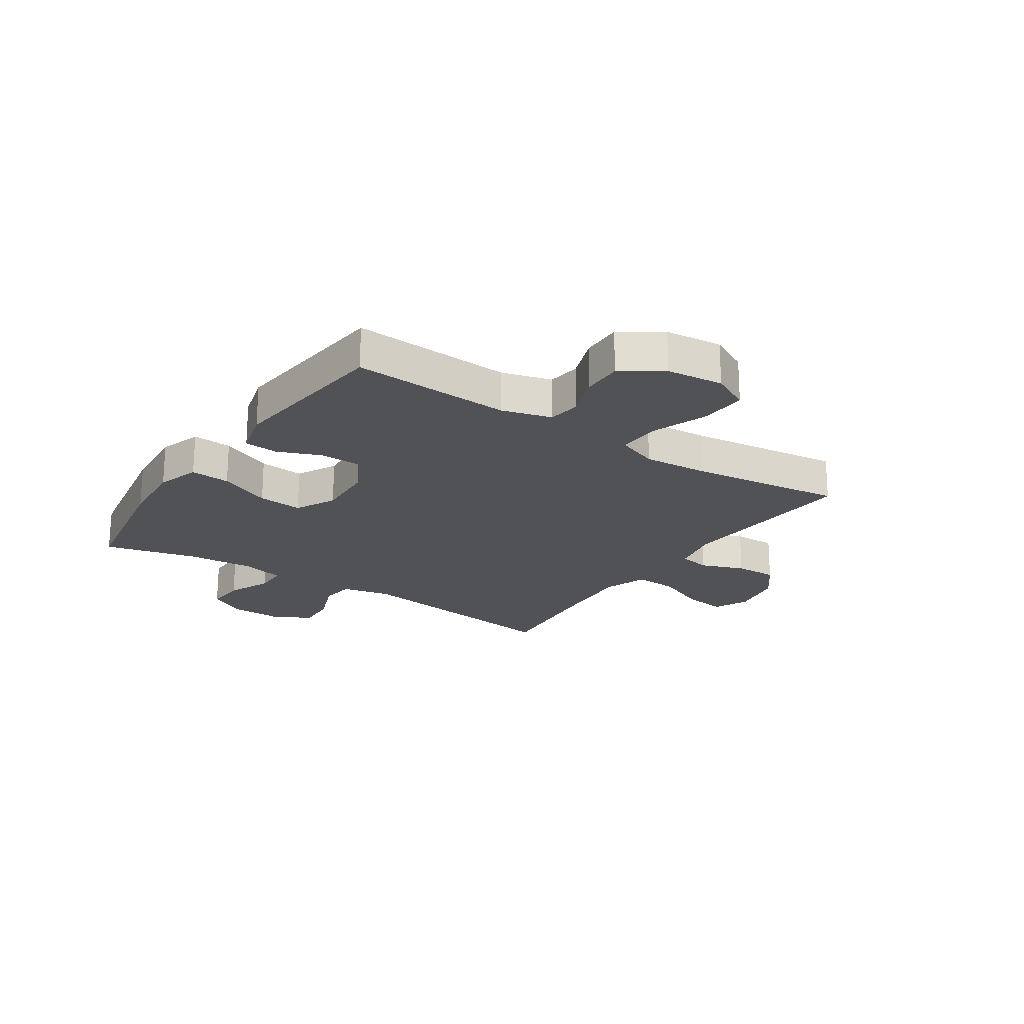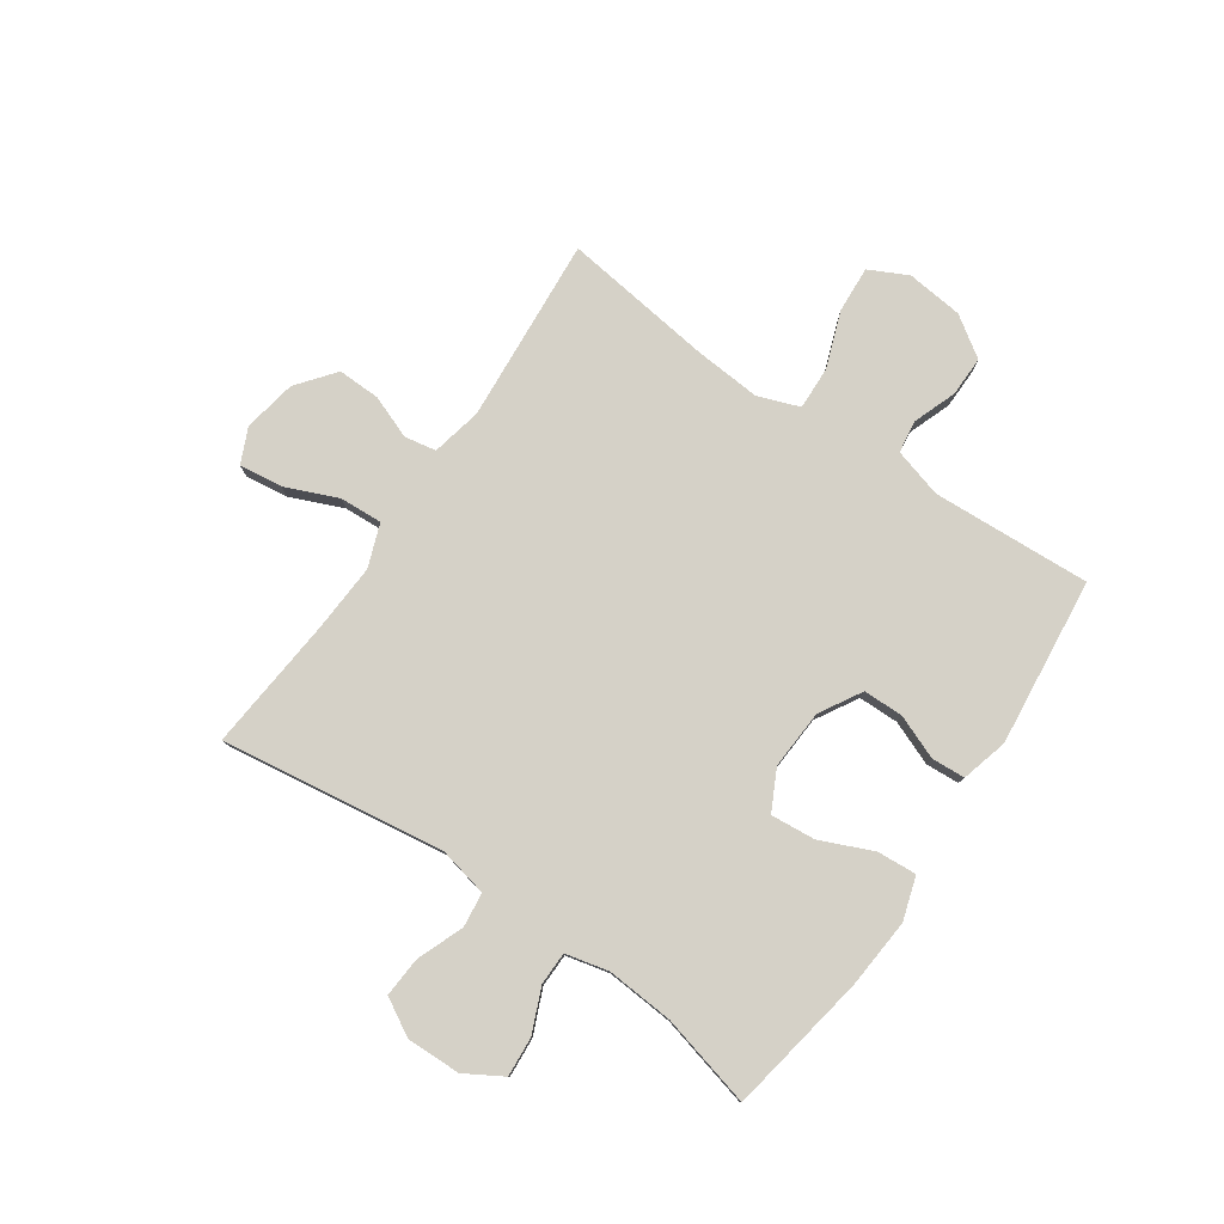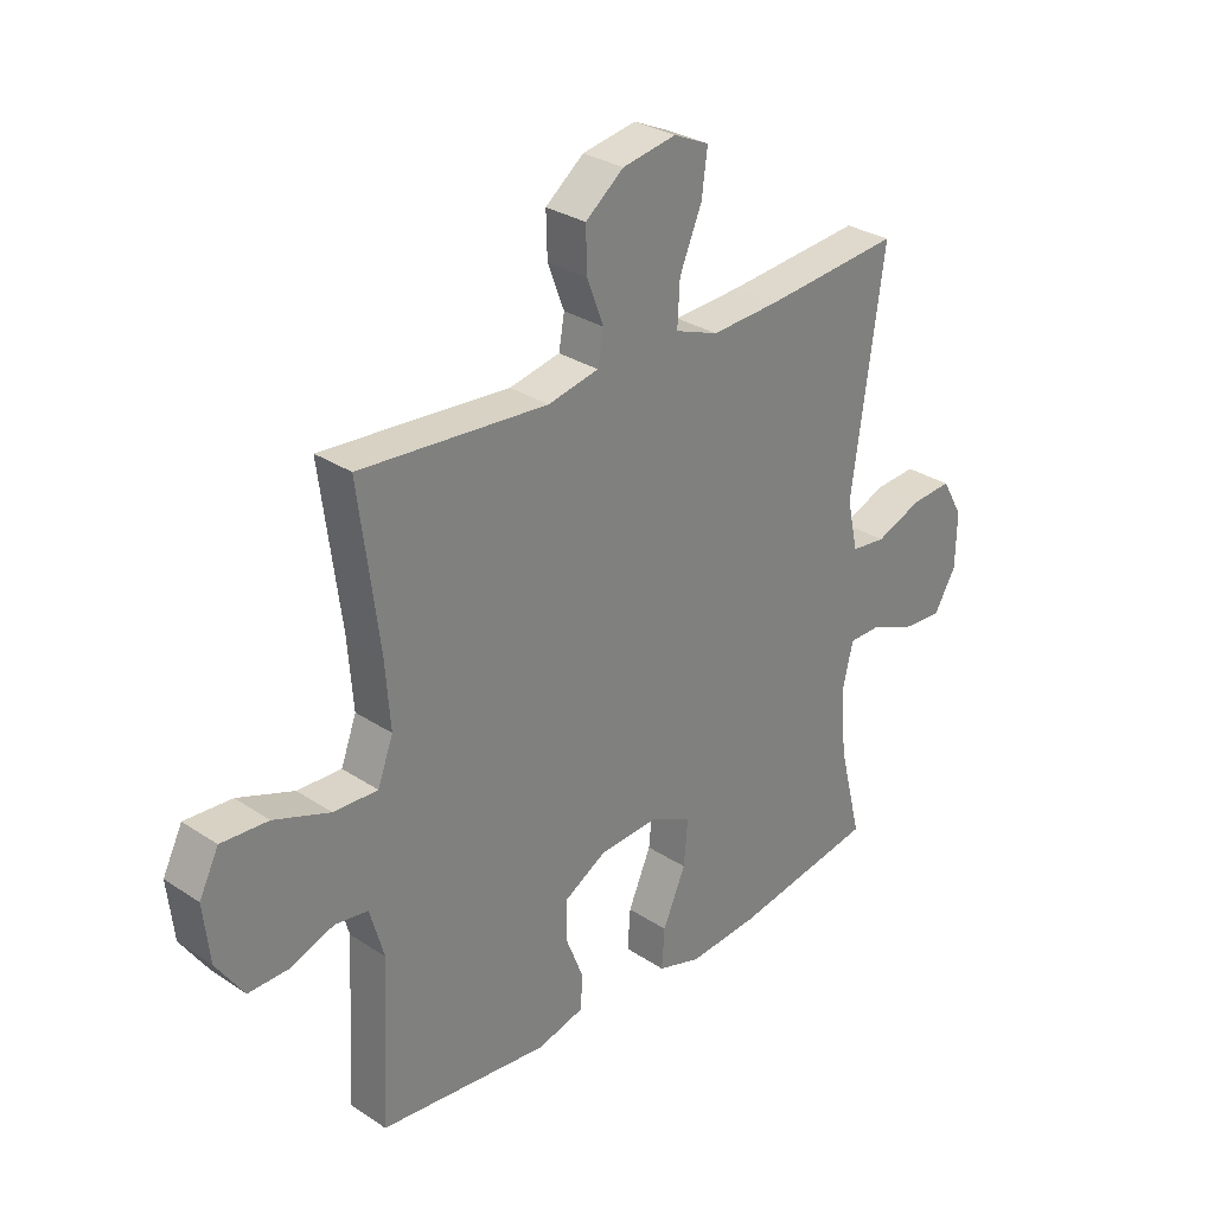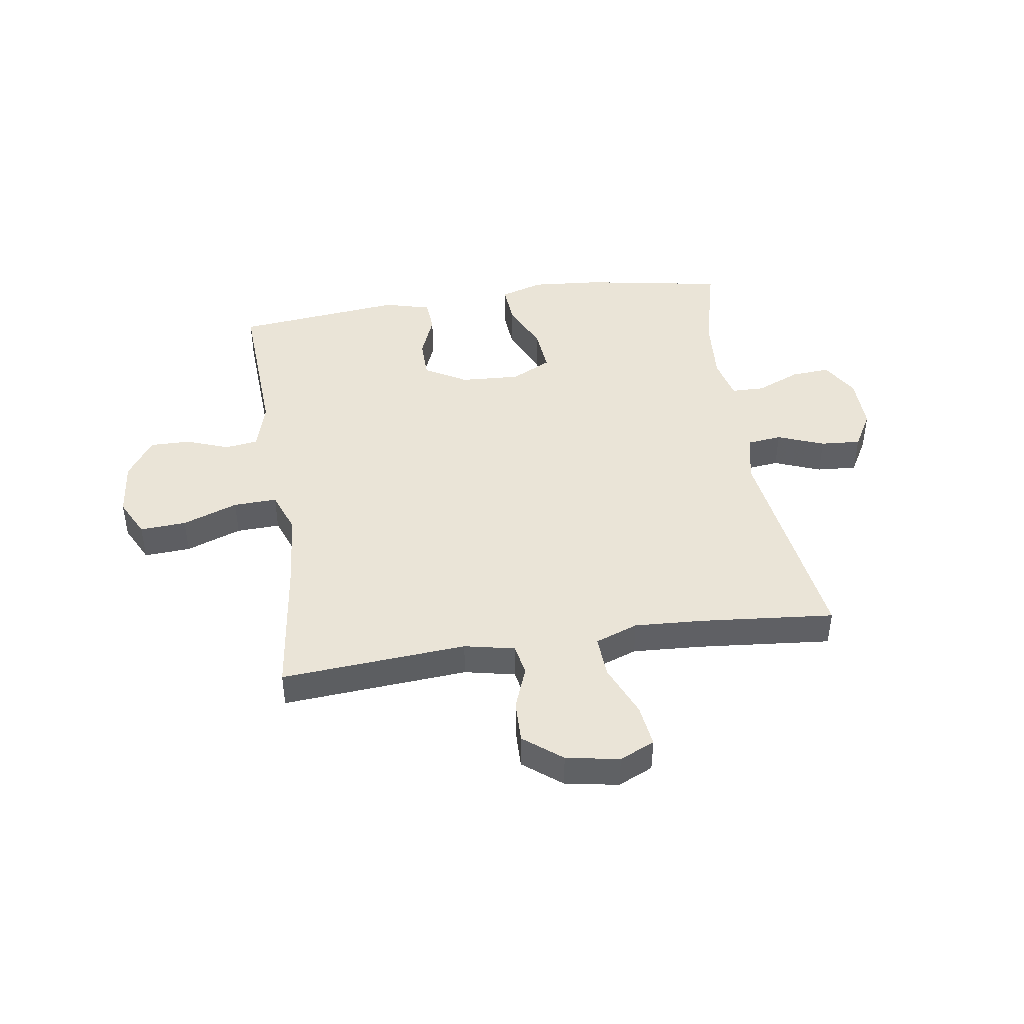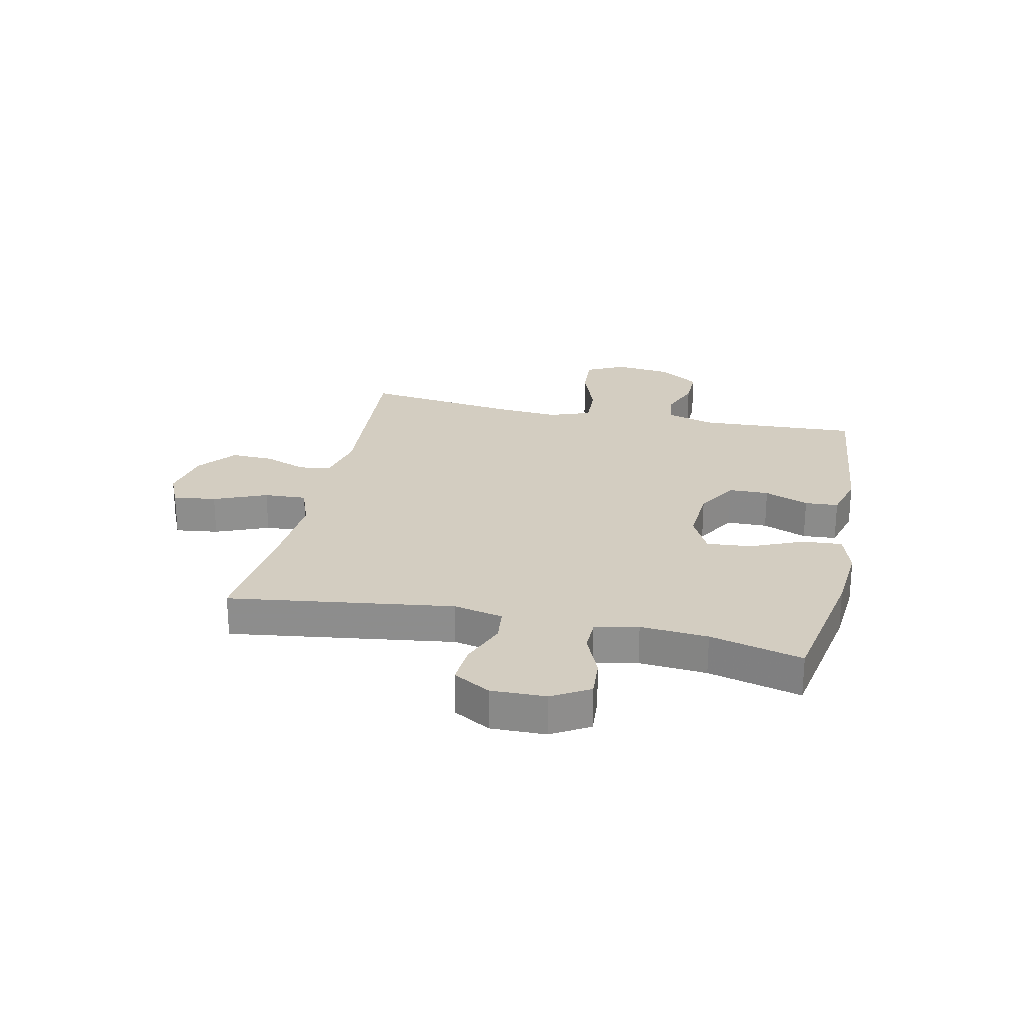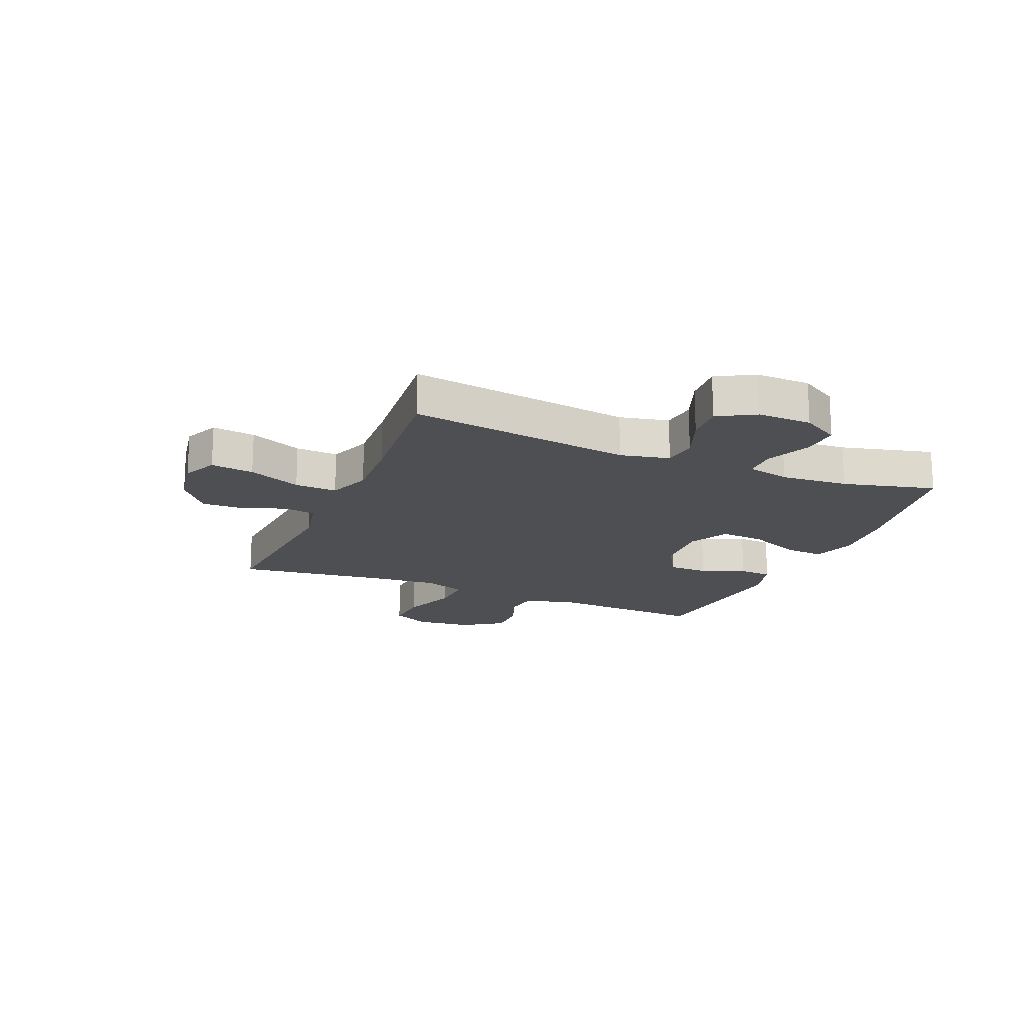
<metadata>
{"format":"obj","ext":"obj","renderer":"f3d","projection":"perspective","resolution":1024,"background":"white","views":[{"elev":-21.2,"azim":-123.9,"up":"+Y"},{"elev":79.0,"azim":124.5,"up":"+Y"},{"elev":29.8,"azim":-46.0,"up":"+Z"},{"elev":43.9,"azim":-8.6,"up":"+Y"},{"elev":24.8,"azim":102.4,"up":"+Y"},{"elev":-17.6,"azim":67.2,"up":"+Y"}]}
</metadata>
<code>
v -0.5 0.07 0.5
v -0.172 0.07 0.475
v -0.083 0.07 0.494
v -0.073 0.07 0.55
v -0.102 0.07 0.626
v -0.104 0.07 0.701
v -0.037 0.07 0.754
v 0.057 0.07 0.771
v 0.119 0.07 0.743
v 0.109 0.07 0.667
v 0.07 0.07 0.574
v 0.066 0.07 0.499
v 0.142 0.07 0.471
v 0.264 0.07 0.478
v 0.5 0.07 0.5
v 0.444 0.07 0.105
v 0.463 0.07 0.018
v 0.524 0.07 0.011
v 0.606 0.07 0.043
v 0.677 0.07 0.048
v 0.714 0.07 -0.017
v 0.712 0.07 -0.113
v 0.673 0.07 -0.179
v 0.604 0.07 -0.174
v 0.526 0.07 -0.141
v 0.468 0.07 -0.142
v 0.45 0.07 -0.218
v 0.459 0.07 -0.337
v 0.5 0.07 -0.5
v 0.25 0.07 -0.544
v 0.127 0.07 -0.554
v 0.051 0.07 -0.53
v 0.056 0.07 -0.46
v 0.096 0.07 -0.368
v 0.103 0.07 -0.289
v 0.032 0.07 -0.253
v -0.073 0.07 -0.259
v -0.147 0.07 -0.302
v -0.148 0.07 -0.373
v -0.117 0.07 -0.451
v -0.121 0.07 -0.51
v -0.203 0.07 -0.532
v -0.5 0.07 -0.5
v -0.485 0.07 -0.219
v -0.51 0.07 -0.132
v -0.568 0.07 -0.124
v -0.644 0.07 -0.152
v -0.715 0.07 -0.153
v -0.763 0.07 -0.082
v -0.774 0.07 0.018
v -0.74 0.07 0.086
v -0.658 0.07 0.081
v -0.56 0.07 0.045
v -0.483 0.07 0.042
v -0.456 0.07 0.115
v -0.465 0.07 0.232
v -0.5 0 0.5
v -0.172 0 0.475
v -0.083 0 0.494
v -0.073 0 0.55
v -0.102 0 0.626
v -0.104 0 0.701
v -0.037 0 0.754
v 0.057 0 0.771
v 0.119 0 0.743
v 0.109 0 0.667
v 0.07 0 0.574
v 0.066 0 0.499
v 0.142 0 0.471
v 0.264 0 0.478
v 0.5 0 0.5
v 0.444 0 0.105
v 0.463 0 0.018
v 0.524 0 0.011
v 0.606 0 0.043
v 0.677 0 0.048
v 0.714 0 -0.017
v 0.712 0 -0.113
v 0.673 0 -0.179
v 0.604 0 -0.174
v 0.526 0 -0.141
v 0.468 0 -0.142
v 0.45 0 -0.218
v 0.459 0 -0.337
v 0.5 0 -0.5
v 0.25 0 -0.544
v 0.127 0 -0.554
v 0.051 0 -0.53
v 0.056 0 -0.46
v 0.096 0 -0.368
v 0.103 0 -0.289
v 0.032 0 -0.253
v -0.073 0 -0.259
v -0.147 0 -0.302
v -0.148 0 -0.373
v -0.117 0 -0.451
v -0.121 0 -0.51
v -0.203 0 -0.532
v -0.5 0 -0.5
v -0.485 0 -0.219
v -0.51 0 -0.132
v -0.568 0 -0.124
v -0.644 0 -0.152
v -0.715 0 -0.153
v -0.763 0 -0.082
v -0.774 0 0.018
v -0.74 0 0.086
v -0.658 0 0.081
v -0.56 0 0.045
v -0.483 0 0.042
v -0.456 0 0.115
v -0.465 0 0.232
f 50 51 52 53
f 50 53 54
f 49 50 54
f 46 47 48 49
f 45 46 49 54
f 44 45 54 55
f 42 43 44 55
f 39 40 41 42
f 38 39 42 55
f 31 32 33 34
f 31 34 35
f 28 29 30 31
f 27 28 31 35
f 26 27 35 36
f 22 23 24 25
f 22 25 26
f 21 22 26
f 18 19 20 21
f 17 18 21 26
f 16 17 26 36
f 14 15 16 36
f 8 9 10 11
f 8 11 12
f 7 8 12
f 4 5 6 7
f 4 7 12
f 3 4 12 13
f 56 1 2
f 56 2 3 13
f 37 38 55 56
f 36 37 56
f 13 14 36 56
f 109 108 107 106
f 110 109 106
f 110 106 105
f 105 104 103 102
f 110 105 102 101
f 111 110 101 100
f 111 100 99 98
f 98 97 96 95
f 111 98 95 94
f 90 89 88 87
f 91 90 87
f 87 86 85 84
f 91 87 84 83
f 92 91 83 82
f 81 80 79 78
f 82 81 78
f 82 78 77
f 77 76 75 74
f 82 77 74 73
f 92 82 73 72
f 92 72 71 70
f 67 66 65 64
f 68 67 64
f 68 64 63
f 63 62 61 60
f 68 63 60
f 69 68 60 59
f 58 57 112
f 69 59 58 112
f 112 111 94 93
f 112 93 92
f 112 92 70 69
f 1 57 58 2
f 2 58 59 3
f 3 59 60 4
f 4 60 61 5
f 5 61 62 6
f 6 62 63 7
f 7 63 64 8
f 8 64 65 9
f 9 65 66 10
f 10 66 67 11
f 11 67 68 12
f 12 68 69 13
f 13 69 70 14
f 14 70 71 15
f 15 71 72 16
f 16 72 73 17
f 17 73 74 18
f 18 74 75 19
f 19 75 76 20
f 20 76 77 21
f 21 77 78 22
f 22 78 79 23
f 23 79 80 24
f 24 80 81 25
f 25 81 82 26
f 26 82 83 27
f 27 83 84 28
f 28 84 85 29
f 29 85 86 30
f 30 86 87 31
f 31 87 88 32
f 32 88 89 33
f 33 89 90 34
f 34 90 91 35
f 35 91 92 36
f 36 92 93 37
f 37 93 94 38
f 38 94 95 39
f 39 95 96 40
f 40 96 97 41
f 41 97 98 42
f 42 98 99 43
f 43 99 100 44
f 44 100 101 45
f 45 101 102 46
f 46 102 103 47
f 47 103 104 48
f 48 104 105 49
f 49 105 106 50
f 50 106 107 51
f 51 107 108 52
f 52 108 109 53
f 53 109 110 54
f 54 110 111 55
f 55 111 112 56
f 56 112 57 1

</code>
